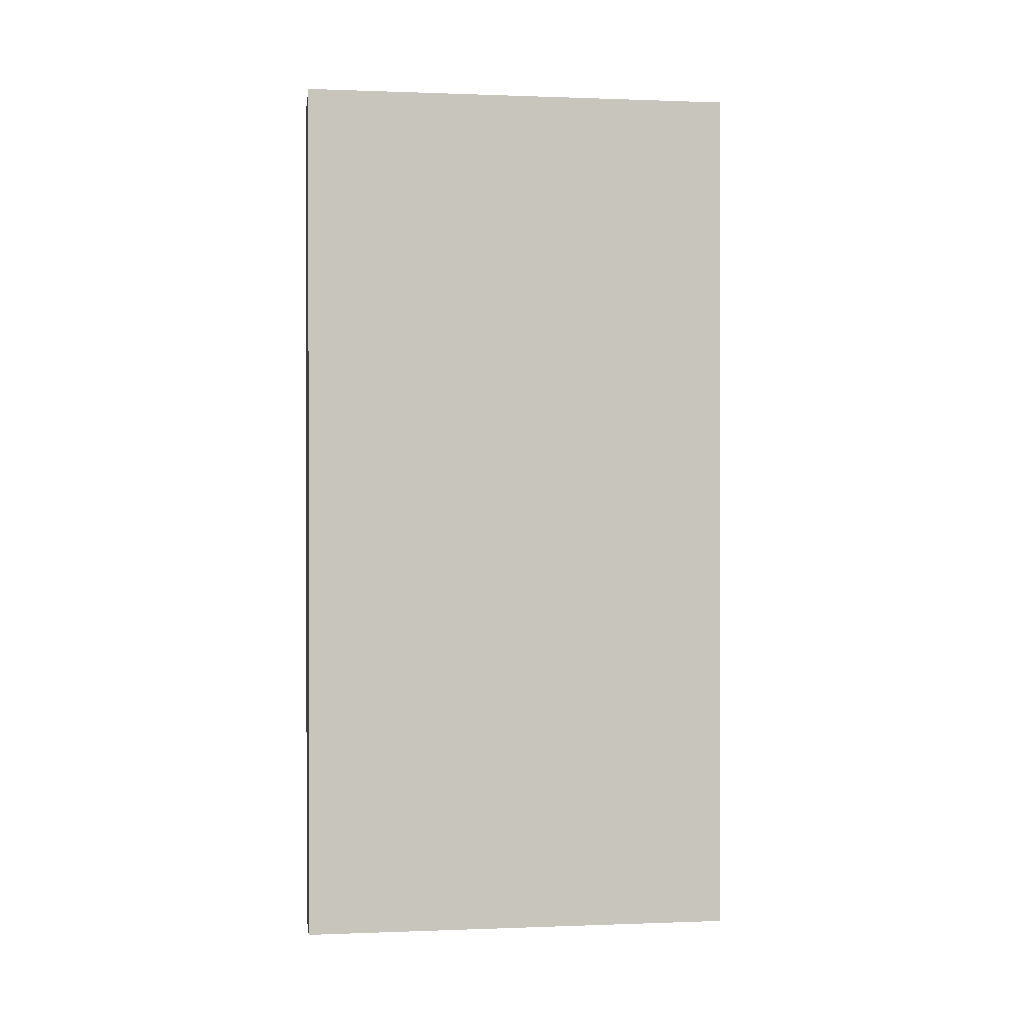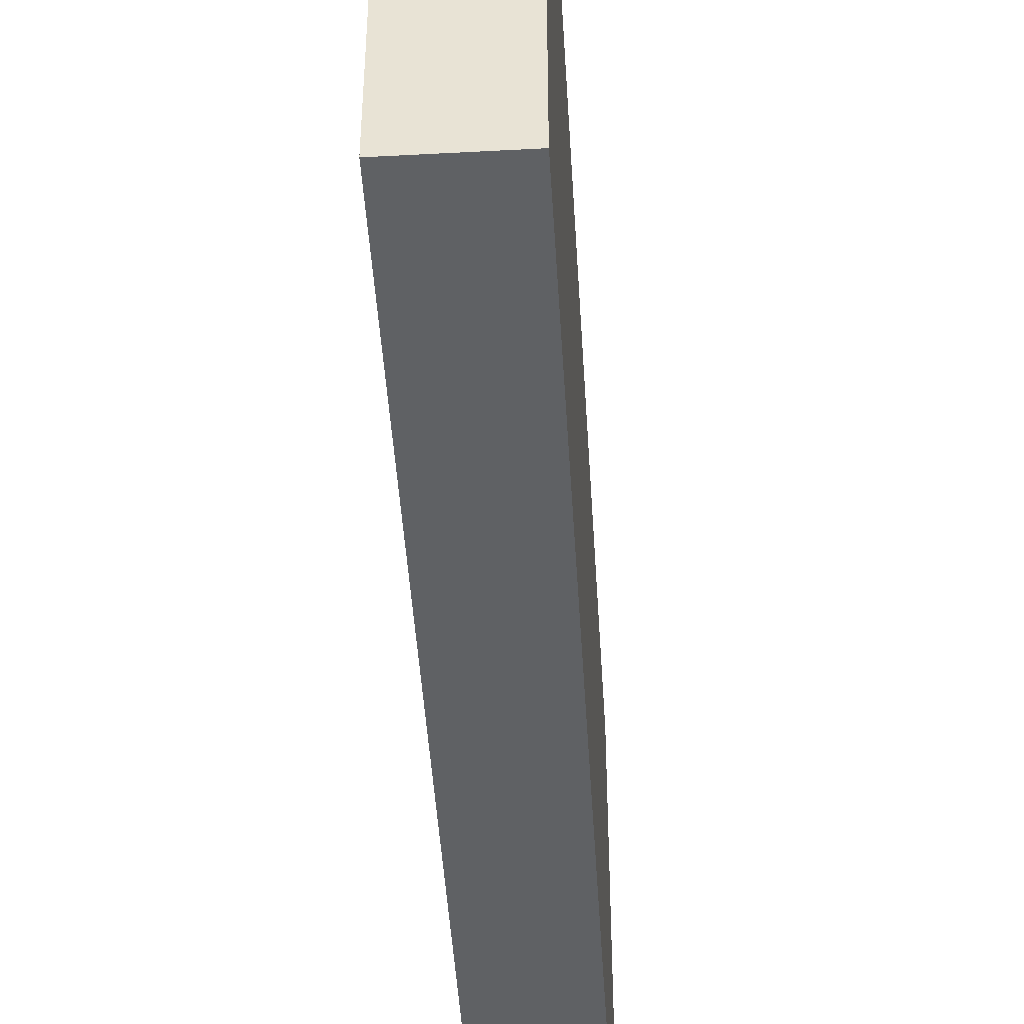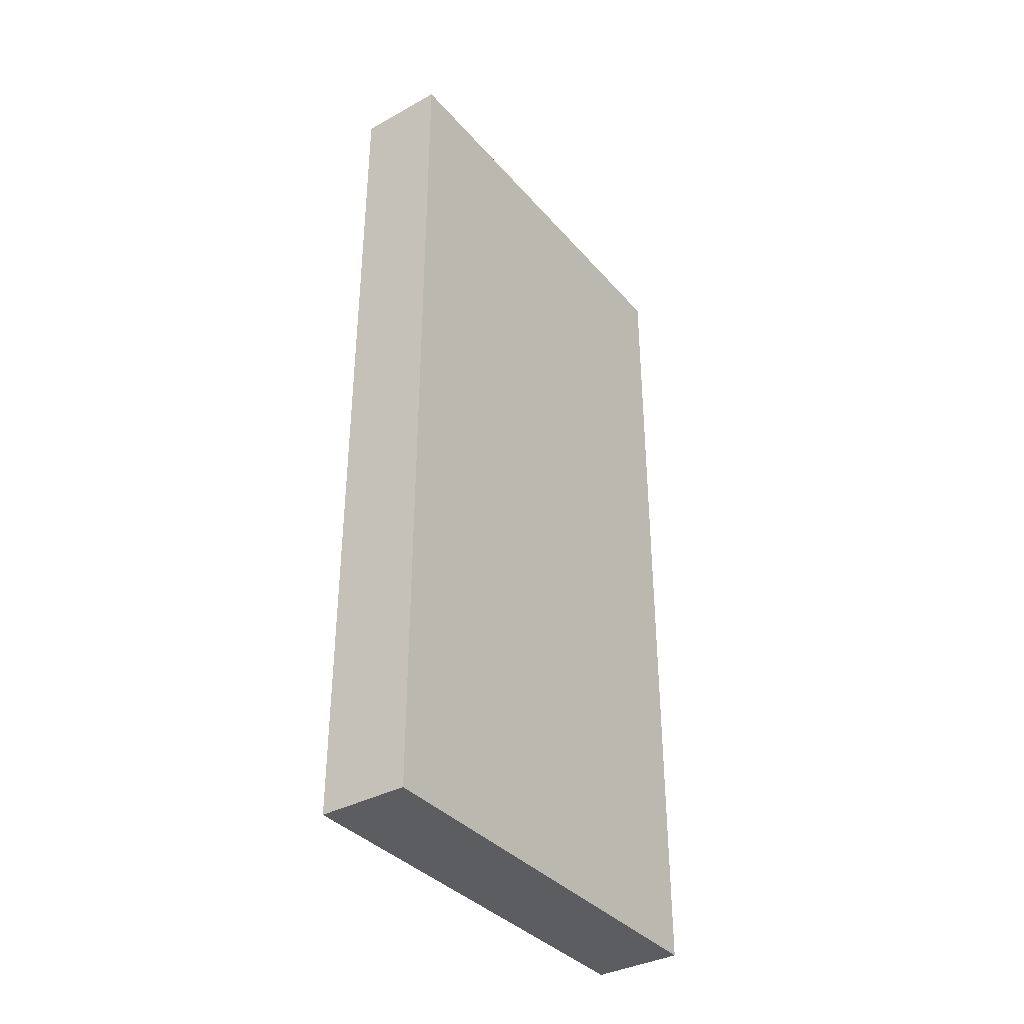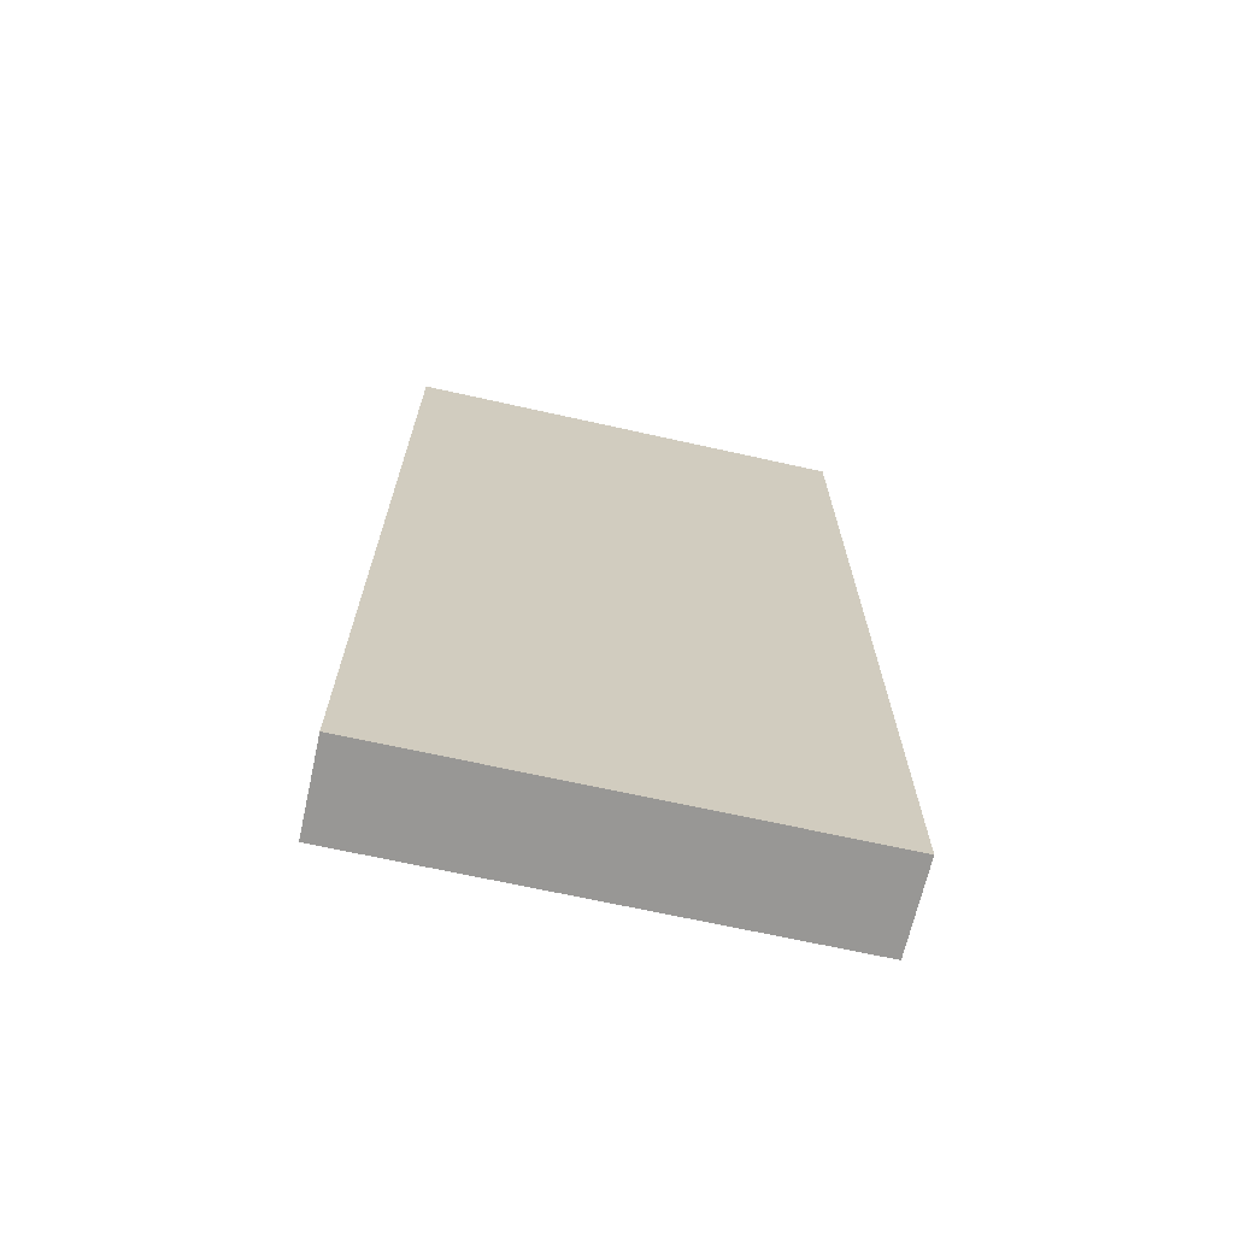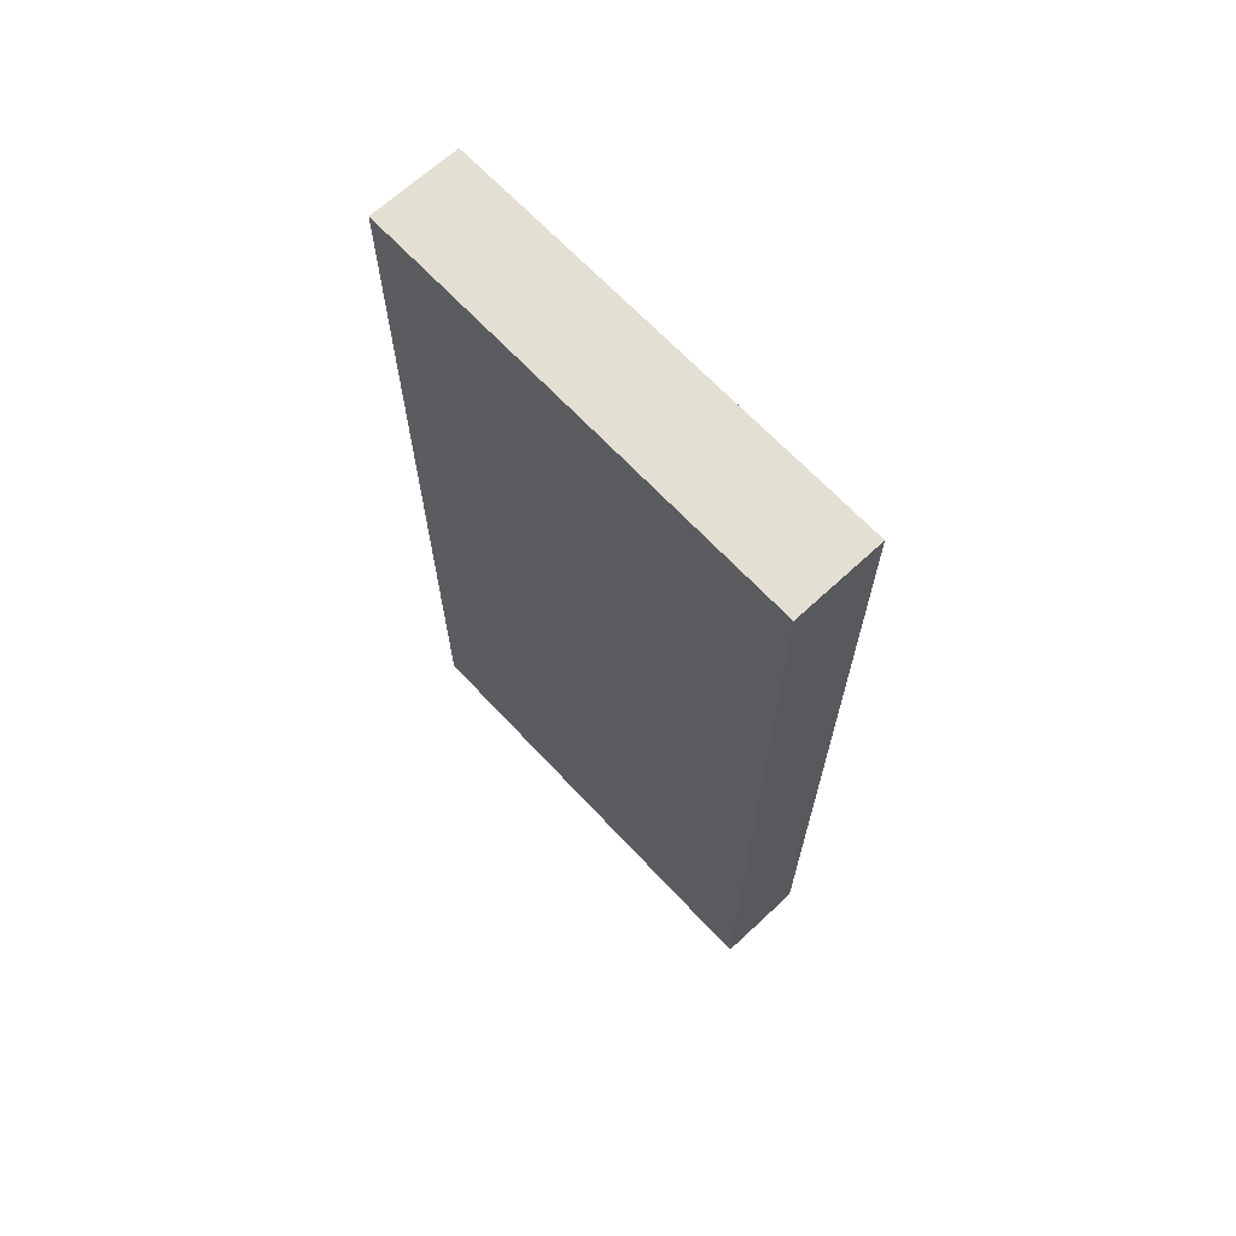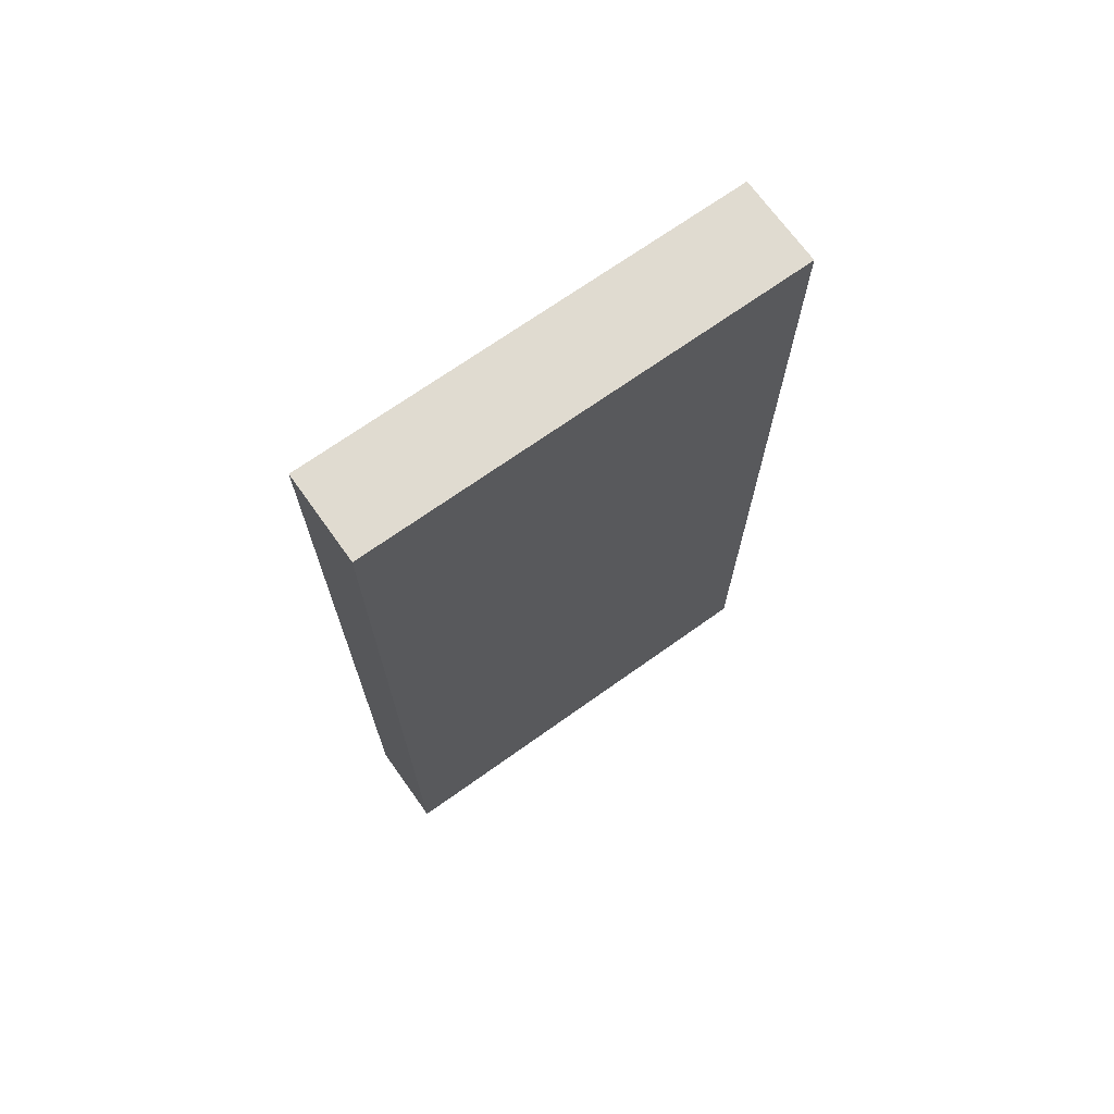
<metadata>
{"format":"obj","ext":"obj","renderer":"f3d","projection":"perspective","resolution":1024,"background":"white","views":[{"elev":0.2,"azim":81.9,"up":"+Z"},{"elev":-46.4,"azim":3.5,"up":"+Y"},{"elev":-36.6,"azim":35.4,"up":"+Z"},{"elev":-68.2,"azim":-102.6,"up":"+Z"},{"elev":66.8,"azim":-43.0,"up":"+Z"},{"elev":70.1,"azim":54.5,"up":"+Z"}]}
</metadata>
<code>
g default
v -1 0 0
v 0 0 0
v -1 5 0
v 0 5 0
v -1 5 -10
v 0 5 -10
v -1 0 -10
v 0 0 -10
g ThickWall_02
f 1 2 4 3
f 3 4 6 5
f 5 6 8 7
f 7 8 2 1
f 2 8 6 4
f 7 1 3 5

</code>
